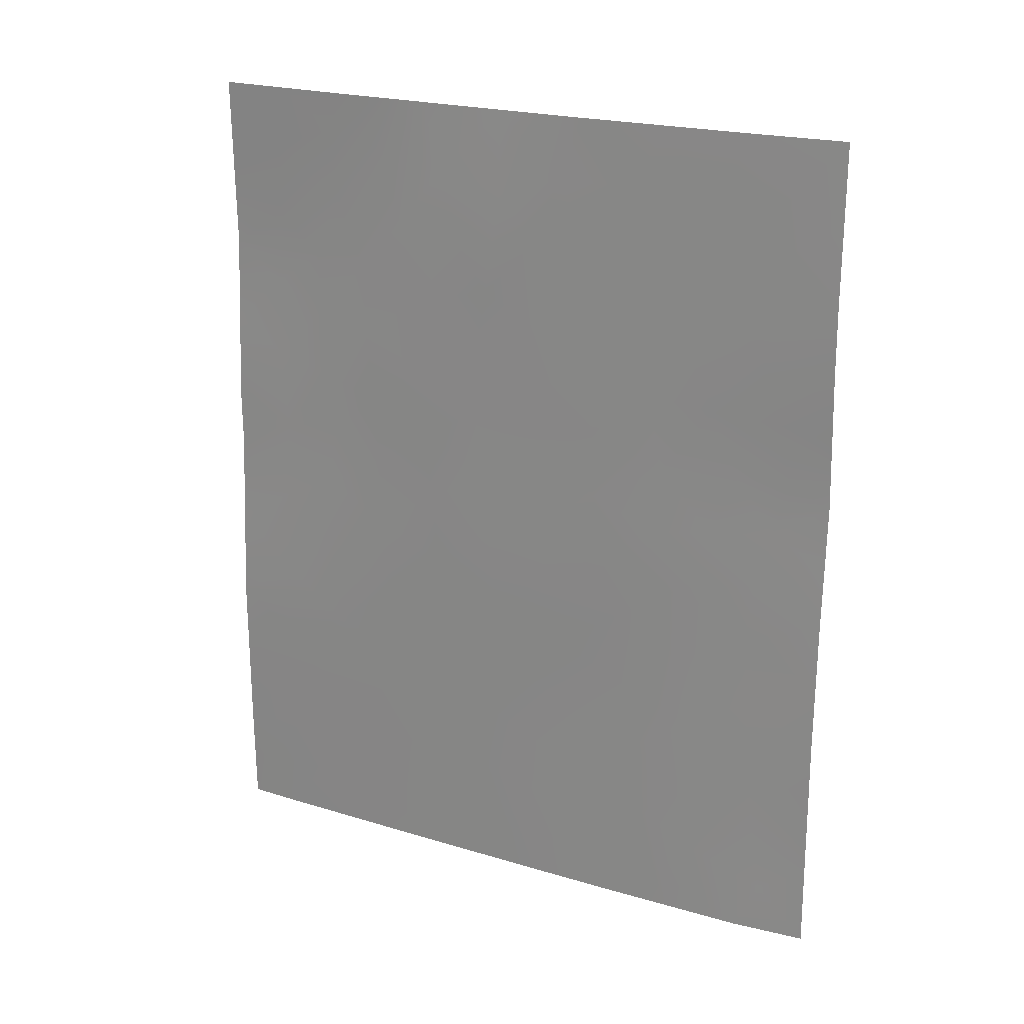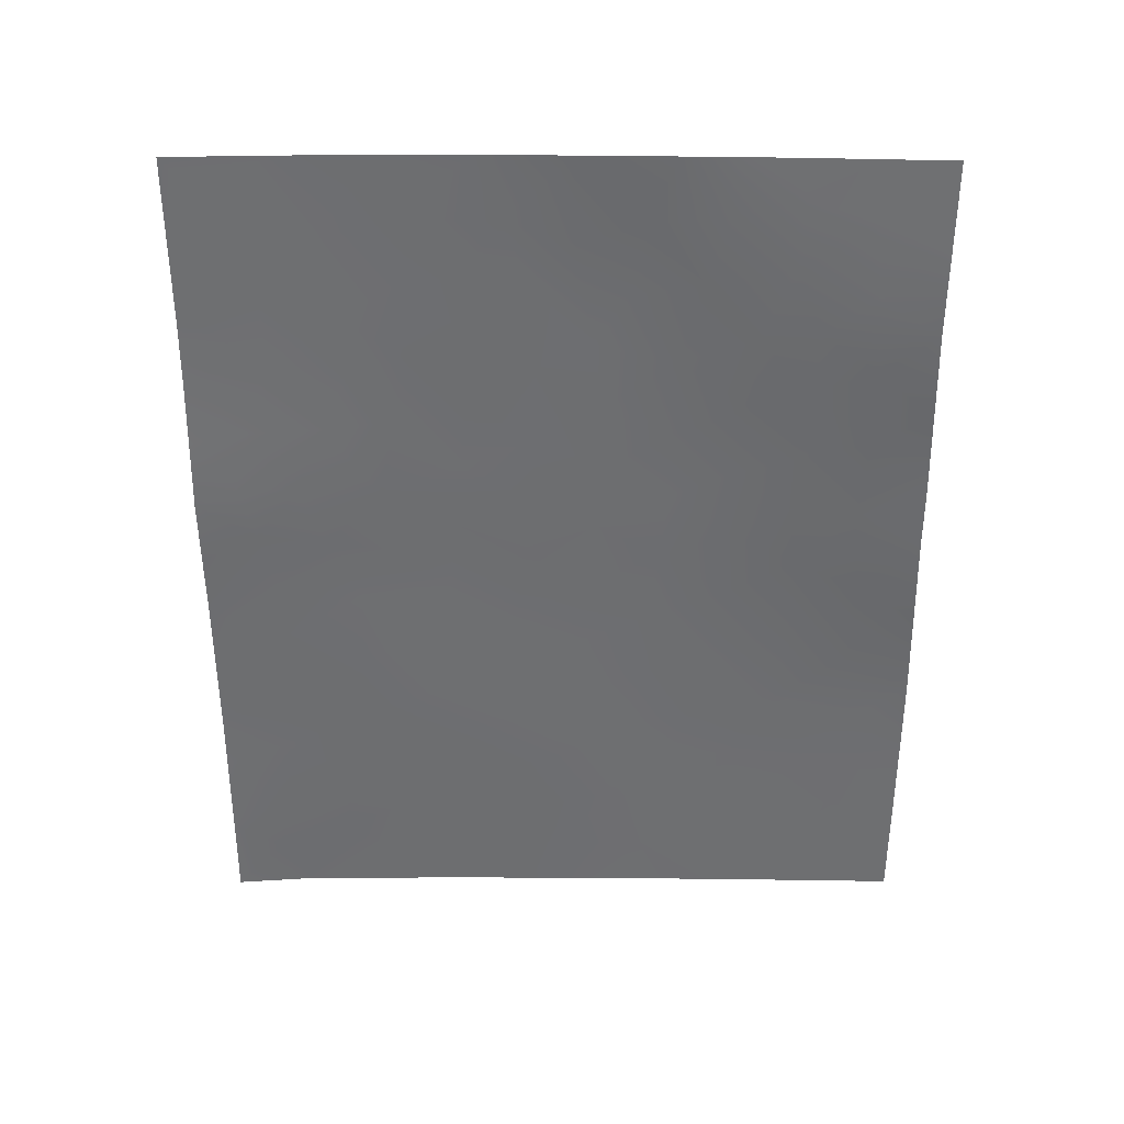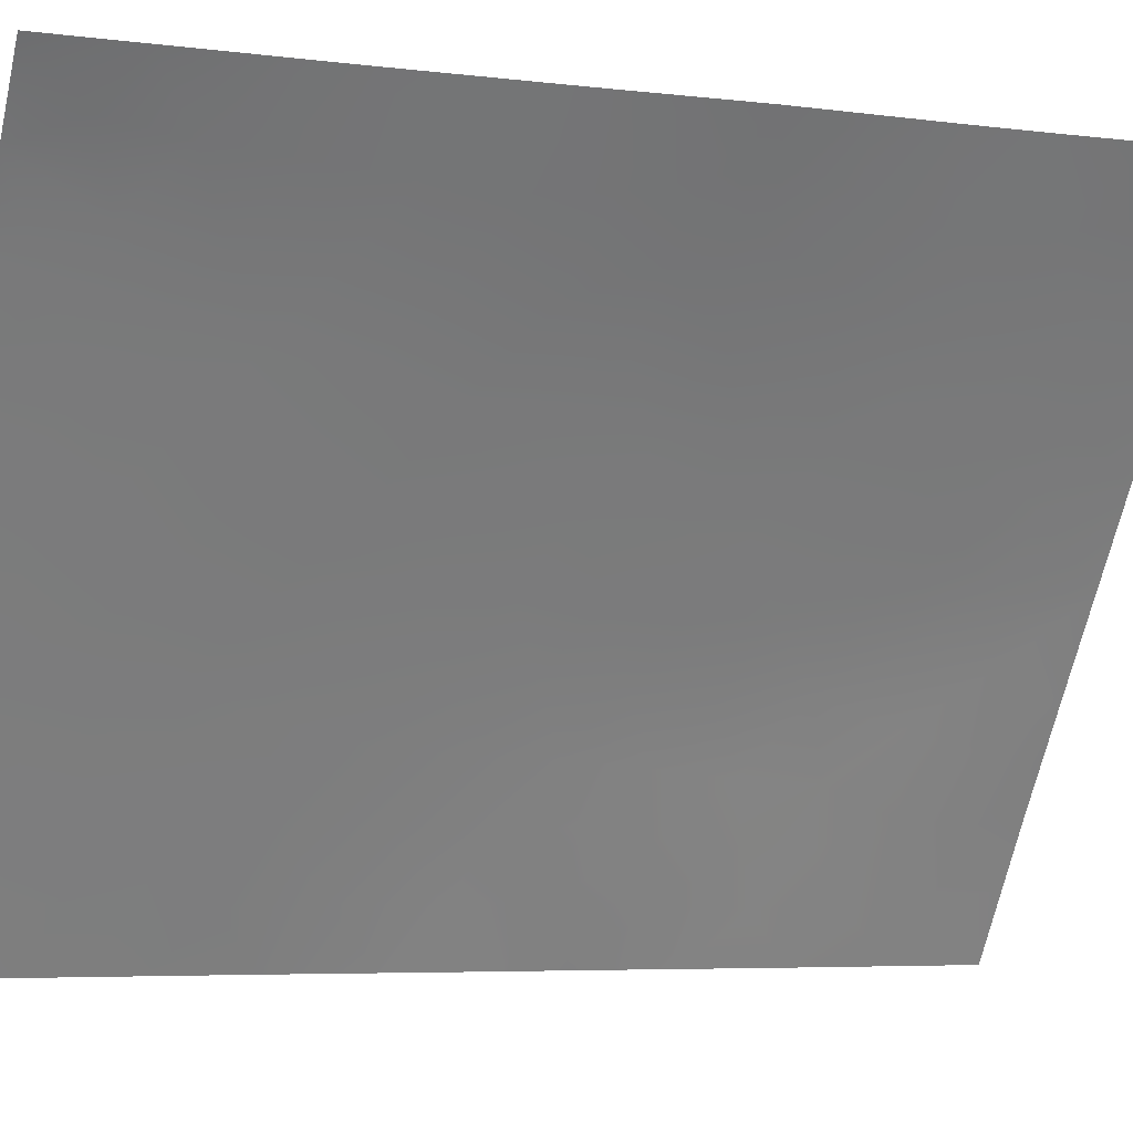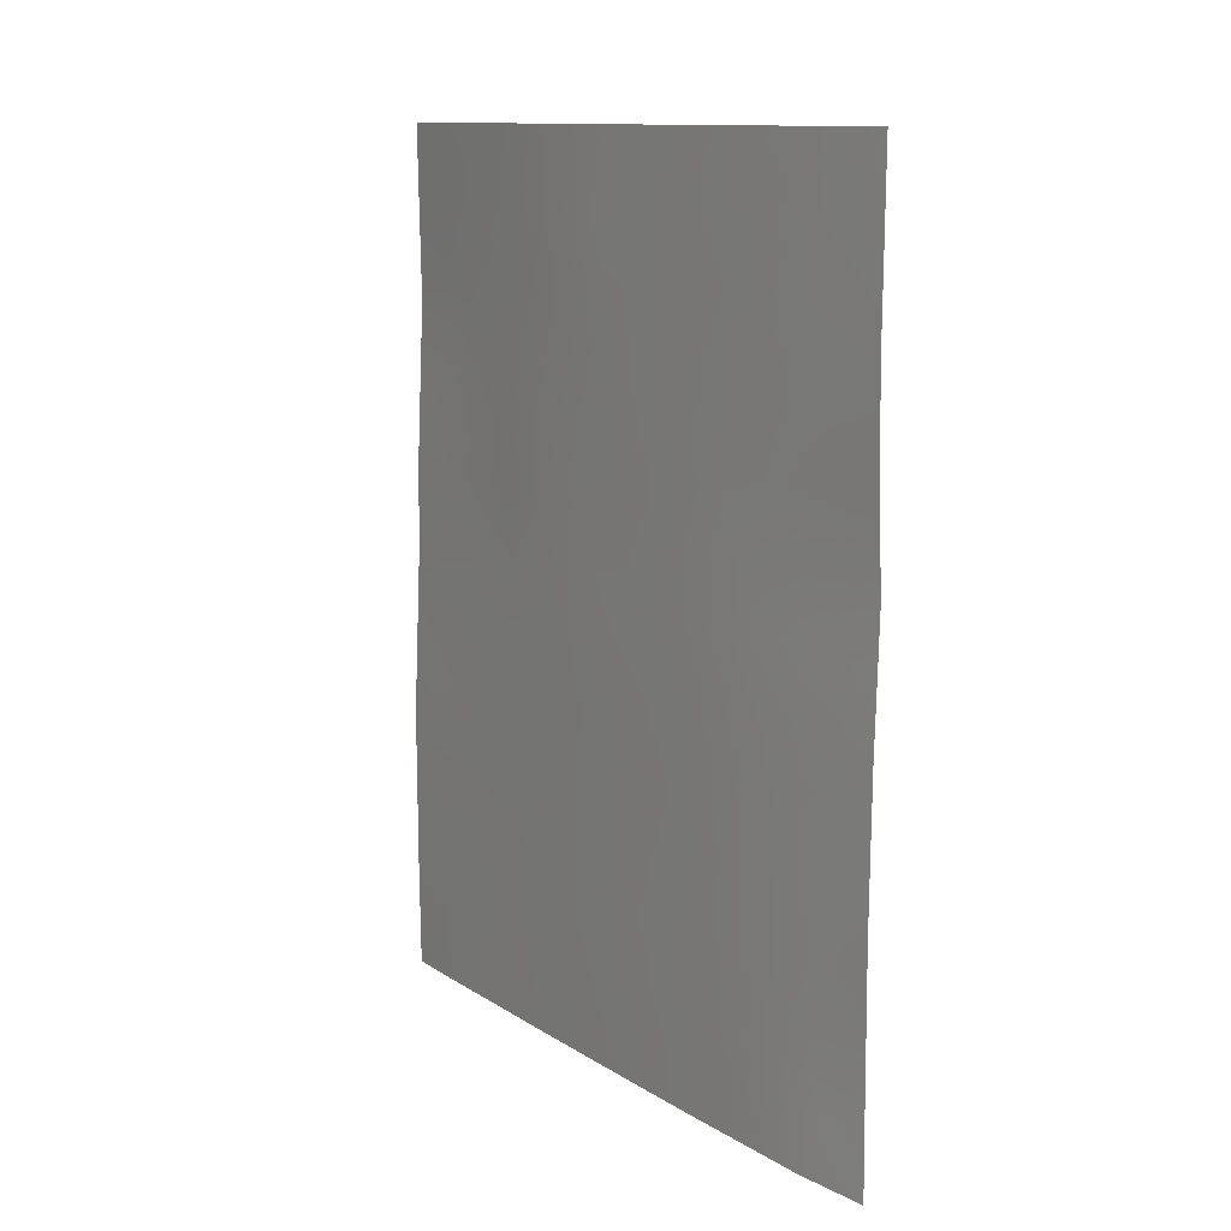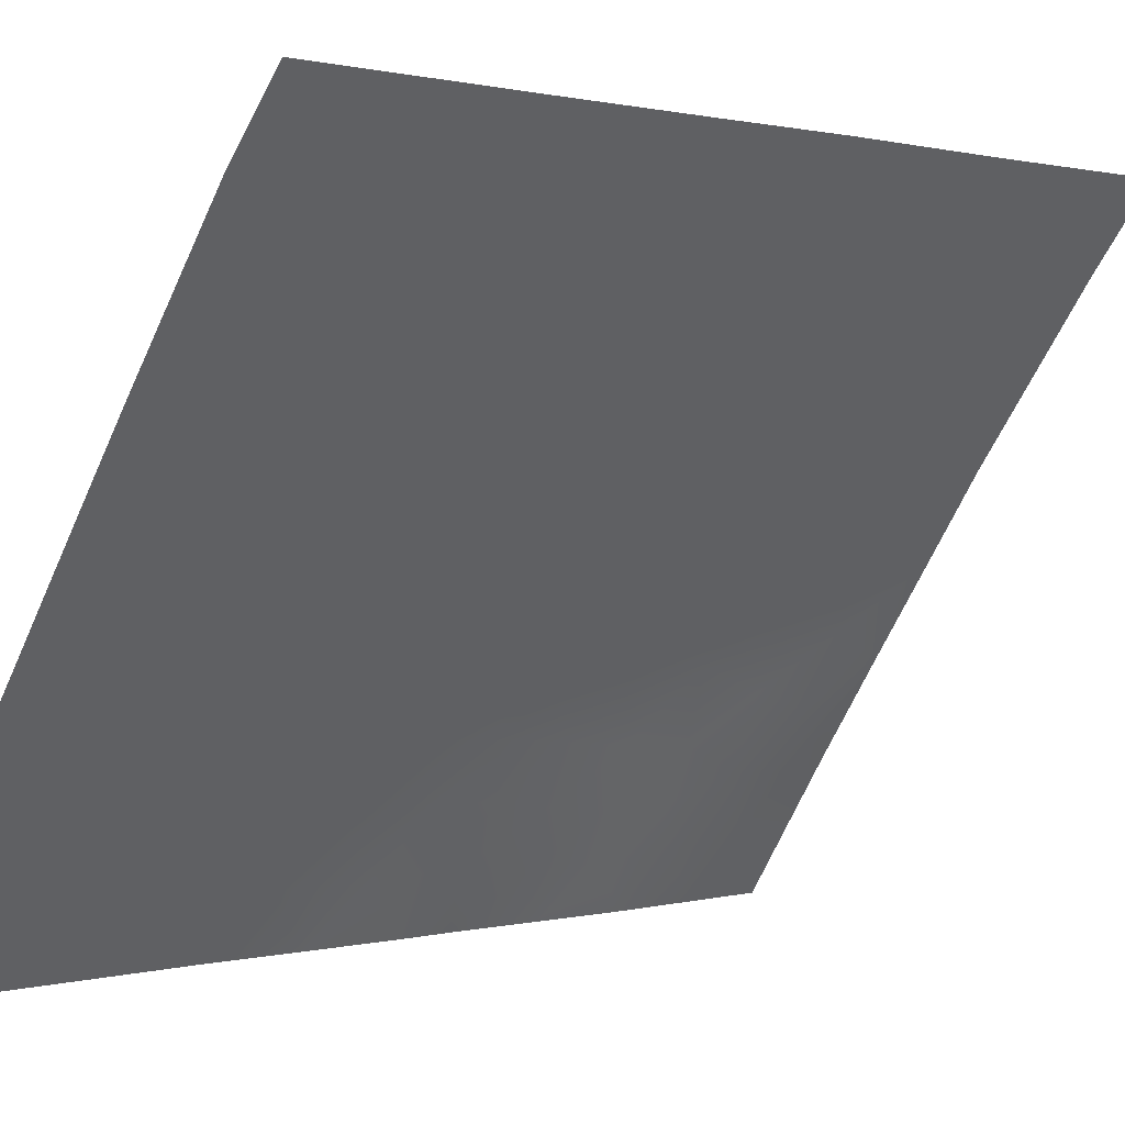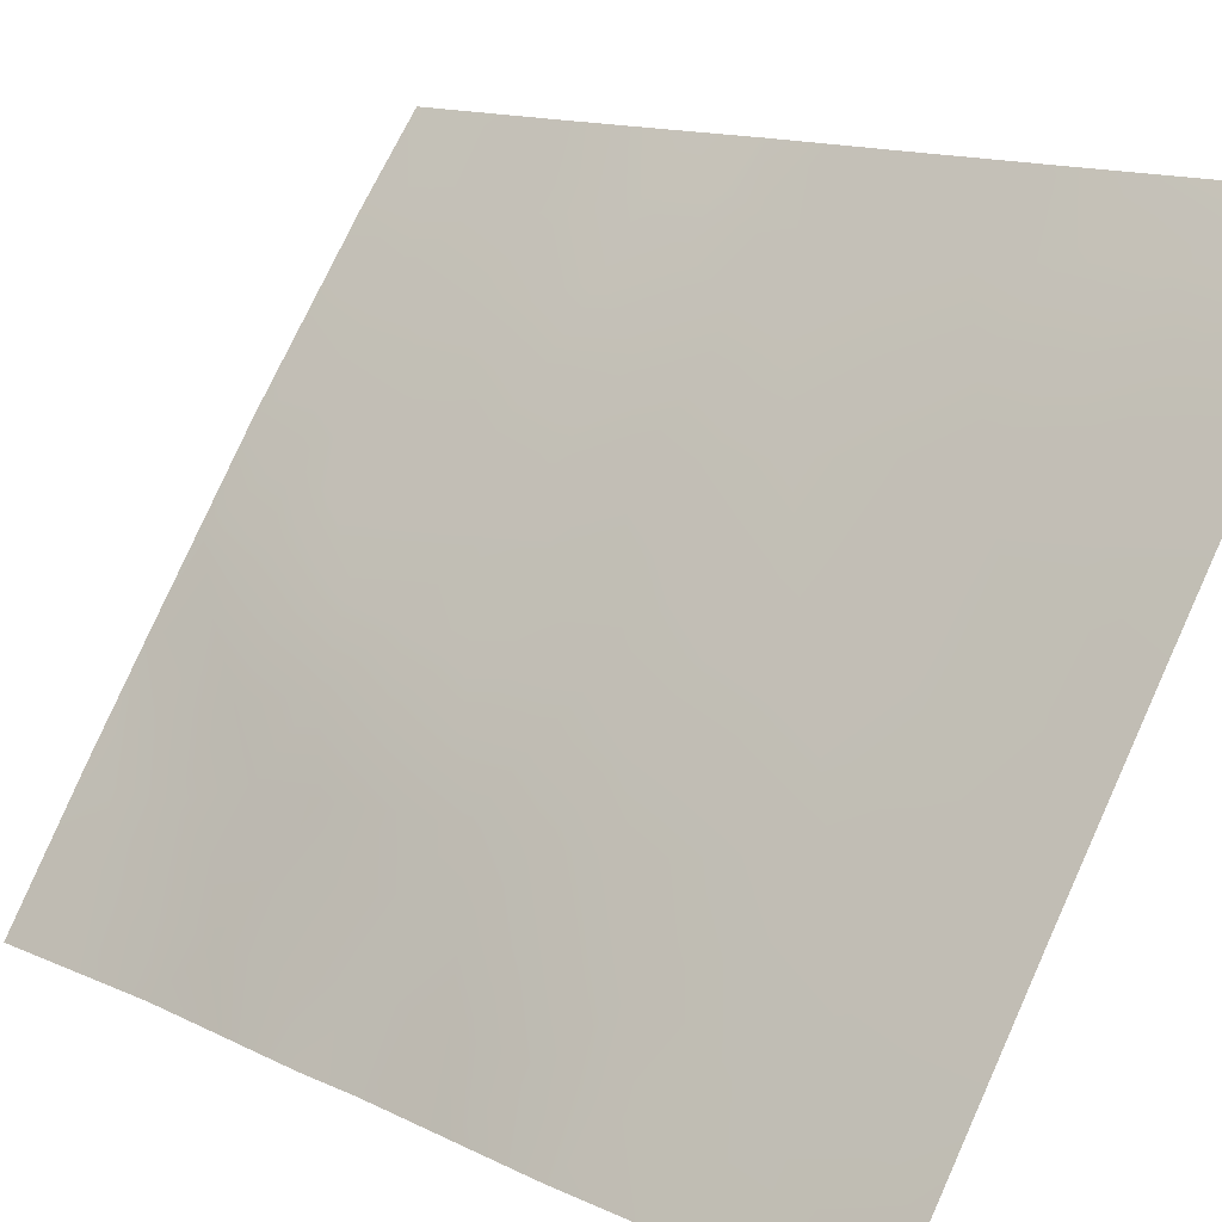
<metadata>
{"format":"obj","ext":"obj","renderer":"f3d","projection":"perspective","resolution":1024,"background":"white","views":[{"elev":21.6,"azim":152.8,"up":"+Z"},{"elev":35.6,"azim":-54.8,"up":"+Z"},{"elev":-5.4,"azim":-111.6,"up":"+Y"},{"elev":11.9,"azim":-179.9,"up":"+Z"},{"elev":0.9,"azim":-135.8,"up":"+Y"},{"elev":13.2,"azim":136.8,"up":"+Y"}]}
</metadata>
<code>
v 61.48 30.72 -43.66
v 61.57 30.72 -46.25
v 60.49 32.23 -43.15
v 59.66 33.52 -41.97
v 59.55 33.69 -43.97
v 55.9 38.72 -44.86
v 57.15 37.06 -45.76
v 61.12 31.38 -46.78
v 55.91 38.72 -46.78
v 59.56 33.57 -38
v 59.29 34.05 -39.92
v 55.91 38.72 -40.19
v 55.91 38.72 -41.12
v 56.69 37.65 -42.83
v 59.42 33.88 -46.02
v 56.66 37.72 -38
v 61.57 30.72 -48.62
v 57.93 36 -48.96
v 59.7 33.45 -50
v 61.2 31.25 -50
v 61.55 30.72 -50
v 57.87 36.1 -50
v 56.58 37.9 -50
v 61.48 30.72 -42.88
v 55.89 38.72 -50
v 61.39 30.72 -40.41
v 61.42 30.72 -38
v 60.36 32.36 -38
v 55.9 38.72 -38
v 60.39 32.3 -39.52
v 58.44 35.28 -44.94
v 58.13 35.69 -38
v 55.86 38.72 -43.07
v 59.63 33.56 -50
v 58.21 35.6 -46.95
v 59.18 34.22 -48.28
v 60.58 32.17 -45.15
v 57.15 37.06 -41.13
v 58.49 35.21 -50
v 57.47 36.64 -43.86
v 57.01 37.28 -47.9
v 58.56 35.09 -43.02
v 58.13 35.69 -40.5
v 61.06 31.4 -44.46
v 60.58 32.13 -44.03
v 55.9 38.72 -45.82
v 56.52 37.9 -46.26
v 56.55 37.86 -45.27
v 58.84 34.63 -38
v 59.4 33.85 -38.92
v 57.37 36.75 -42.89
v 57.52 36.56 -41.8
v 56.93 37.34 -41.91
v 57.05 37.19 -39.08
v 56.38 38.09 -38.88
v 61.57 30.72 -47.43
v 61.23 31.21 -47.71
v 58.31 35.46 -49.37
v 58.83 34.71 -49.25
v 58.51 35.17 -48.58
v 61.56 30.72 -49.31
v 61.29 31.12 -49.26
v 60.08 32.9 -49.2
v 60.45 32.35 -50
v 57.35 36.82 -49.41
v 57.48 36.63 -48.46
v 56.94 37.38 -48.92
v 61.43 30.72 -41.64
v 61 31.36 -40.97
v 61.03 31.37 -42.08
v 56.34 38.18 -49.27
v 56.42 38.05 -48.33
v 55.9 38.72 -48.87
v 55.9 38.72 -39.1
v 58.32 35.44 -45.91
v 58.81 34.74 -46.5
v 58.94 34.57 -45.45
v 55.91 38.72 -47.64
v 56.48 37.98 -47.28
v 57.69 36.3 -38.87
v 57.4 36.7 -38
v 56.49 37.93 -44.4
v 57.18 37.02 -44.65
v 55.88 38.72 -42.09
v 56.21 38.26 -42.81
v 56.35 38.11 -41.96
v 60.98 31.48 -43.23
v 60.58 32.07 -42.31
v 59.5 33.76 -44.98
v 58.99 34.49 -44.44
v 59.82 33.29 -48.38
v 60.19 32.76 -47.45
v 59.11 34.31 -41.57
v 58.59 35.05 -42.09
v 59.11 34.3 -42.51
v 58.68 34.92 -47.58
v 59.27 34.09 -47.12
v 59.46 33.81 -49.29
v 56.92 37.36 -43.73
v 56.55 37.85 -40.9
v 60.78 31.89 -47.49
v 58.08 35.78 -47.98
v 59.67 33.51 -47.6
v 59.84 33.26 -46.66
v 57.6 36.45 -47.4
v 57.79 36.19 -45.33
v 57.7 36.31 -46.36
v 60.07 32.88 -43.54
v 60.12 32.81 -42.56
v 59.61 33.6 -42.97
v 57.09 37.17 -46.82
v 57.12 37.09 -40.24
v 57.61 36.42 -40.84
v 60.07 32.92 -44.55
v 59.06 34.38 -50
v 55.88 38.72 -43.96
v 56.35 38.1 -43.58
v 60.95 31.41 -39.9
v 60.6 31.98 -40.45
v 57.9 36.04 -44.38
v 59.06 34.38 -43.47
v 58.5 35.18 -43.95
v 57.98 35.91 -43.47
v 59.63 33.54 -40.89
v 59.01 34.44 -40.65
v 58.55 35.1 -39.79
v 60.17 32.67 -40.55
v 60.52 32.26 -46.4
v 59.94 32.99 -38.78
v 60 33.02 -45.6
v 61.03 31.51 -48.43
v 57.22 37 -50
v 58.08 35.78 -41.53
v 58.02 35.87 -42.51
v 60.43 32.25 -38.55
v 59.96 32.97 -38
v 61.07 31.45 -45.68
v 61.52 30.72 -44.95
v 60.92 31.47 -38.85
v 60.89 31.54 -38
v 61.4 30.72 -39.2
v 60.16 32.72 -41.55
v 60.74 31.94 -49.2
v 60.43 32.39 -48.35
v 59.8 33.23 -39.78
v 58.05 35.81 -39.67
v 58.35 35.38 -38.9
v 60.57 32.05 -41.29
v 56.54 37.88 -39.78
v 58.88 34.63 -39.19
v 57.55 36.51 -39.81
v 58.59 35.05 -41
f 44 87 45
f 46 47 48
f 49 150 50
f 51 52 53
f 17 56 57
f 58 59 60
f 17 62 61
f 63 64 143
f 65 66 67
f 68 69 70
f 22 39 58
f 71 67 72
f 75 76 77
f 78 72 79
f 80 81 54
f 84 85 86
f 87 70 88
f 91 63 144
f 93 94 95
f 76 96 97
f 100 86 53
f 128 92 101
f 96 102 60
f 97 103 104
f 66 102 105
f 106 107 75
f 108 109 110
f 111 105 107
f 43 151 113
f 45 108 114
f 115 98 59
f 85 33 117
f 69 118 119
f 120 83 106
f 121 122 90
f 120 122 123
f 124 125 93
f 11 150 125
f 50 145 129
f 104 128 130
f 88 142 109
f 143 62 131
f 23 132 65
f 52 133 113
f 79 111 47
f 95 121 110
f 94 133 134
f 134 51 123
f 136 135 28
f 44 137 138
f 135 139 140
f 114 89 130
f 101 131 57
f 118 141 139
f 37 44 45
f 44 1 87
f 45 87 3
f 6 46 48
f 46 9 47
f 10 49 50
f 49 32 147
f 14 51 53
f 51 134 52
f 53 52 38
f 54 16 55
f 56 8 57
f 8 56 2
f 18 58 60
f 58 39 59
f 60 59 36
f 20 21 62
f 61 62 21
f 144 63 143
f 63 19 64
f 143 64 20
f 65 18 66
f 24 68 70
f 68 26 69
f 70 69 148
f 22 58 18
f 73 71 72
f 71 23 67
f 73 25 71
f 23 71 25
f 55 29 74
f 29 55 16
f 75 35 76
f 9 78 79
f 78 73 72
f 79 72 41
f 80 32 81
f 54 81 16
f 83 82 48
f 13 84 86
f 84 33 85
f 86 85 14
f 3 87 88
f 87 24 70
f 88 70 148
f 1 24 87
f 77 15 89
f 90 89 5
f 92 91 144
f 4 93 95
f 93 152 94
f 95 94 42
f 32 80 147
f 80 54 151
f 15 77 76
f 76 35 96
f 97 96 36
f 98 34 19
f 51 14 99
f 51 99 40
f 38 100 53
f 100 13 86
f 53 86 14
f 8 128 101
f 101 92 144
f 36 96 60
f 96 35 102
f 60 102 18
f 15 97 104
f 97 36 103
f 104 103 92
f 41 66 105
f 66 18 102
f 105 102 35
f 31 106 75
f 106 7 107
f 75 107 35
f 5 108 110
f 108 3 109
f 110 109 4
f 7 111 107
f 111 41 105
f 107 105 35
f 43 146 151
f 113 112 38
f 37 45 114
f 45 3 108
f 114 108 5
f 149 12 100
f 112 100 38
f 13 100 12
f 39 115 59
f 115 34 98
f 59 98 36
f 14 85 117
f 117 33 116
f 82 116 6
f 148 69 119
f 69 26 118
f 119 118 30
f 31 120 106
f 120 40 83
f 106 83 7
f 5 121 90
f 121 42 122
f 90 122 31
f 40 120 123
f 120 31 122
f 123 122 42
f 82 83 99
f 99 14 117
f 4 124 93
f 124 11 125
f 93 125 152
f 125 126 152
f 128 8 137
f 128 137 37
f 10 50 129
f 50 11 145
f 104 92 128
f 130 128 37
f 103 36 91
f 91 98 63
f 3 88 109
f 88 148 142
f 109 142 4
f 144 143 131
f 143 20 62
f 131 62 17
f 22 65 132
f 65 22 18
f 38 52 113
f 52 134 133
f 113 133 43
f 9 79 47
f 79 41 111
f 47 111 7
f 125 150 126
f 4 95 110
f 95 42 121
f 110 121 5
f 42 94 134
f 94 152 133
f 42 134 123
f 123 51 40
f 10 129 136
f 129 145 30
f 136 129 135
f 1 44 138
f 44 37 137
f 138 137 2
f 28 135 140
f 135 30 139
f 140 139 27
f 114 5 89
f 130 89 15
f 8 101 57
f 101 144 131
f 57 131 17
f 43 133 152
f 137 8 2
f 30 118 139
f 118 26 141
f 139 141 27
f 127 124 142
f 15 104 130
f 92 103 91
f 91 36 98
f 63 98 19
f 37 114 130
f 30 145 127
f 119 127 148
f 48 47 7
f 83 48 7
f 15 76 97
f 82 117 116
f 129 30 135
f 48 82 6
f 145 124 127
f 30 127 119
f 145 11 124
f 77 89 90
f 80 146 147
f 99 117 82
f 150 147 126
f 31 75 77
f 77 90 31
f 40 99 83
f 124 4 142
f 12 149 74
f 148 127 142
f 49 147 150
f 149 54 55
f 50 150 11
f 126 146 43
f 149 55 74
f 151 112 113
f 151 54 112
f 151 146 80
f 152 126 43
f 149 100 112
f 54 149 112
f 67 23 65
f 126 147 146
f 67 66 41
f 72 67 41

</code>
